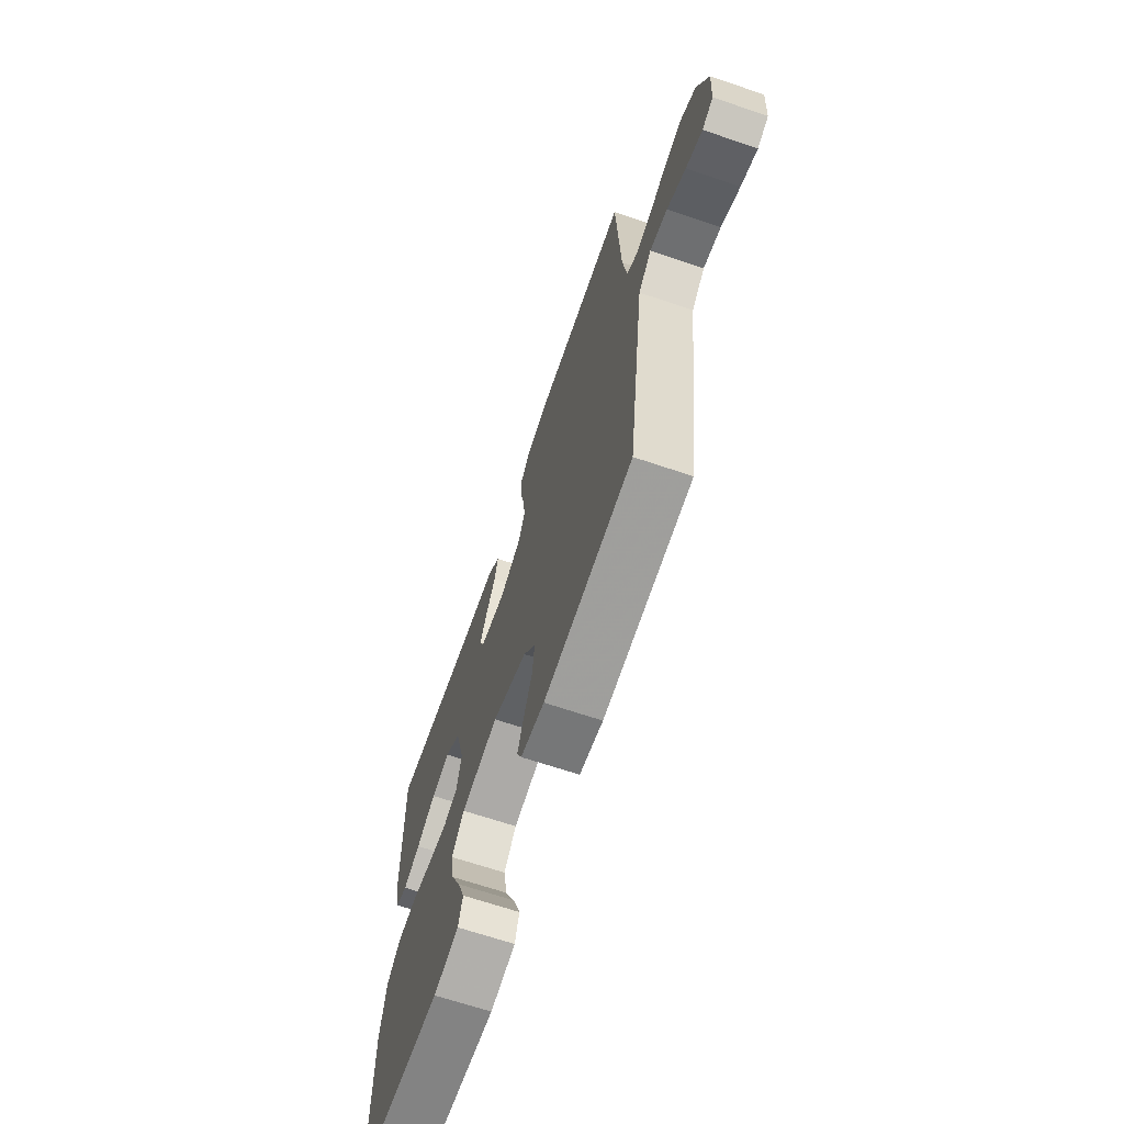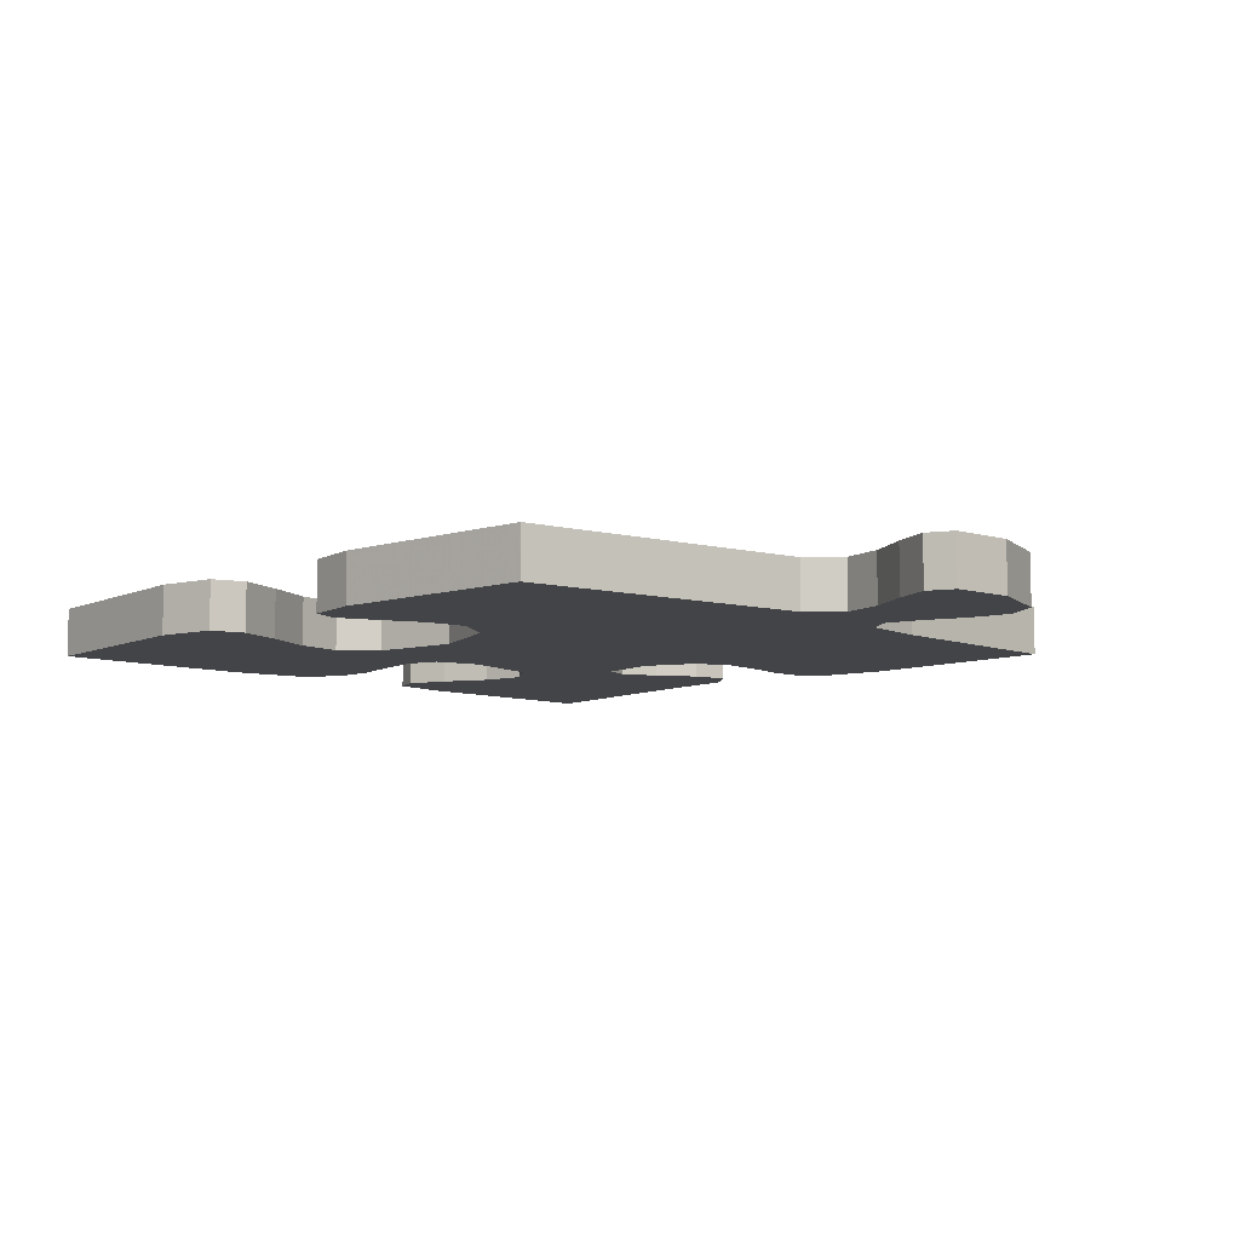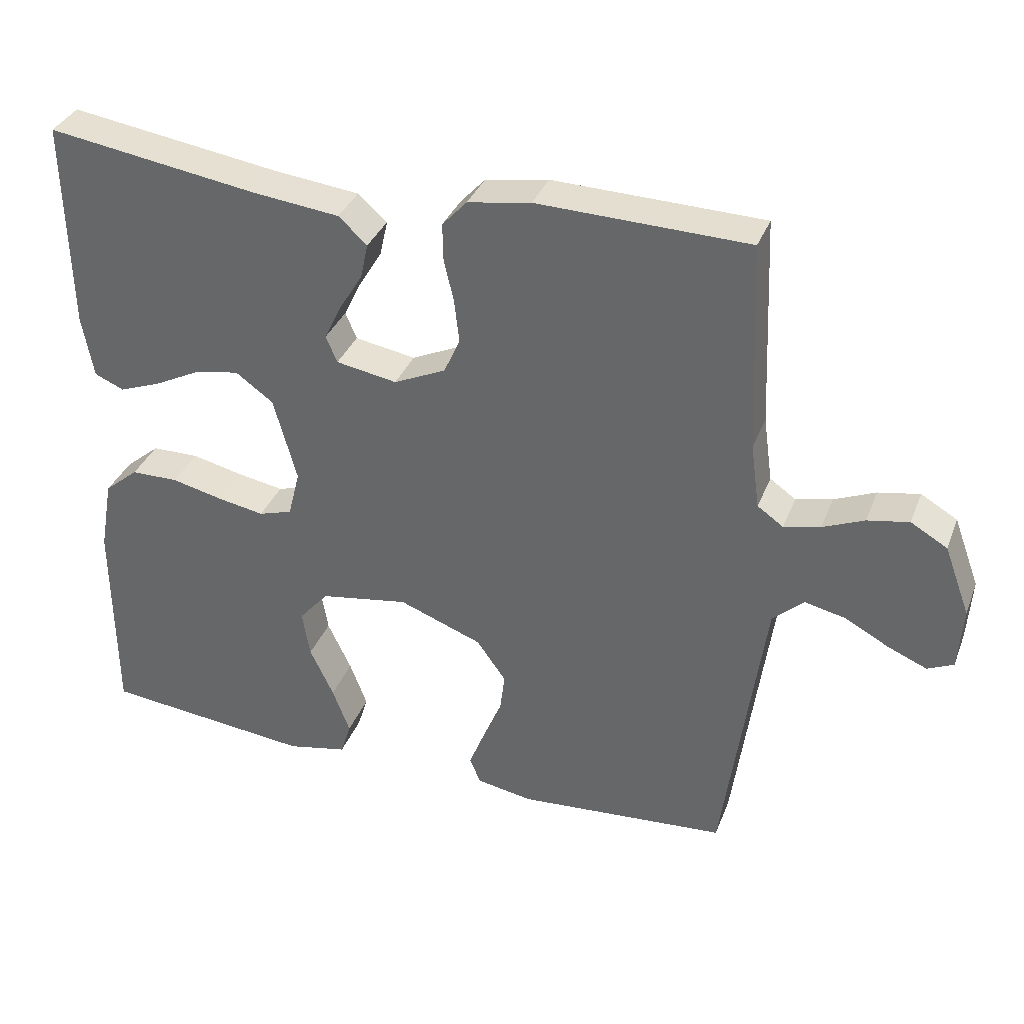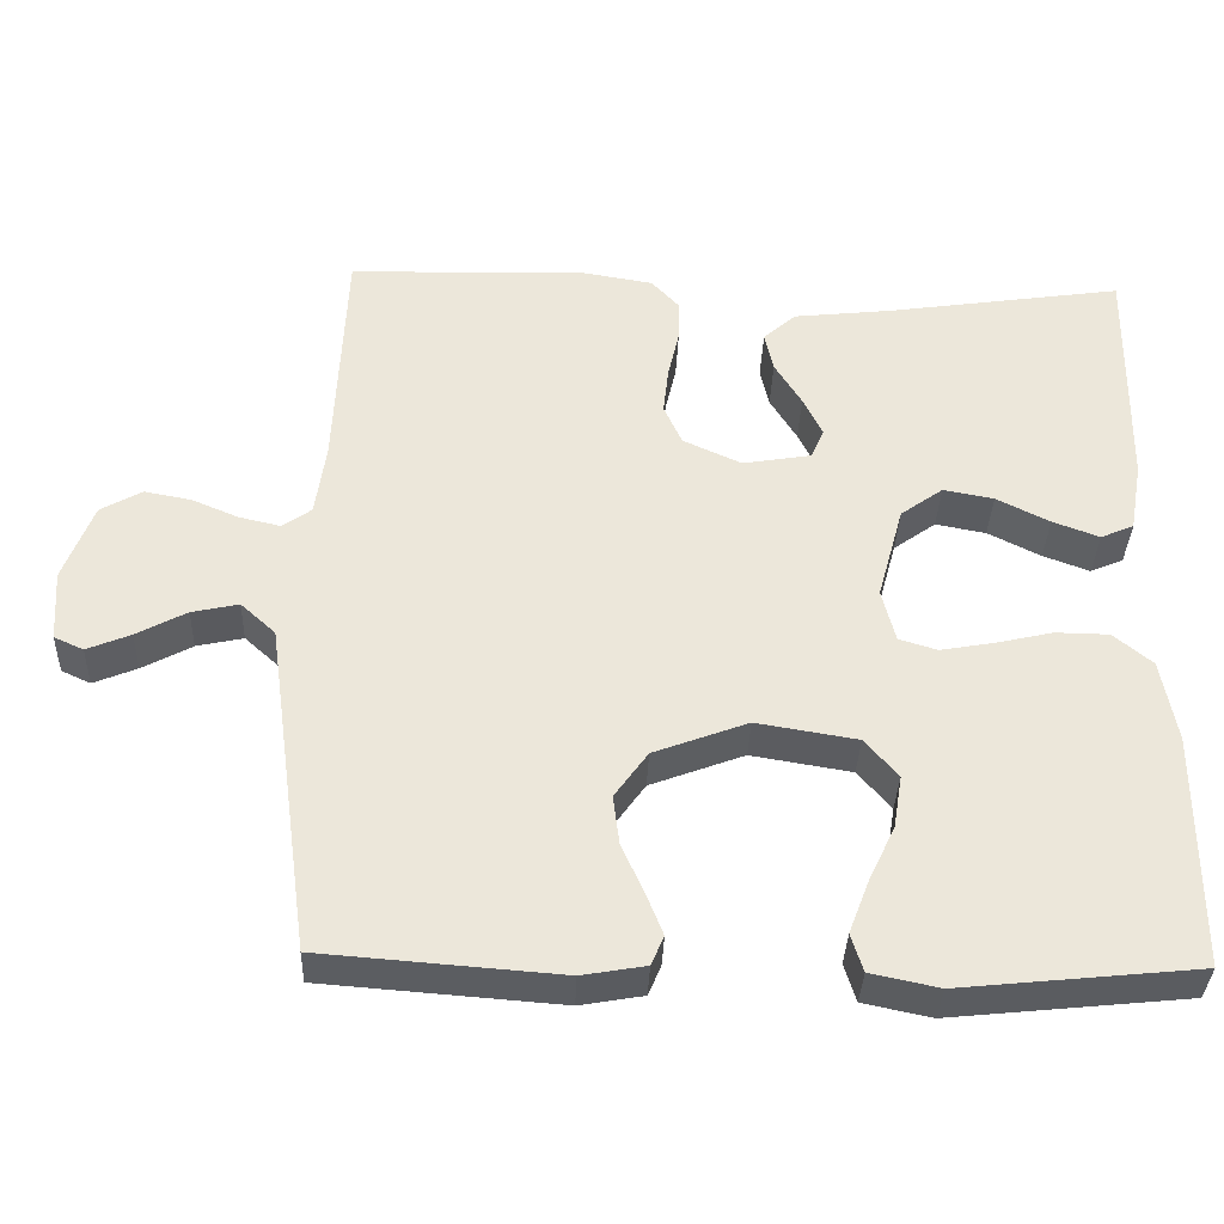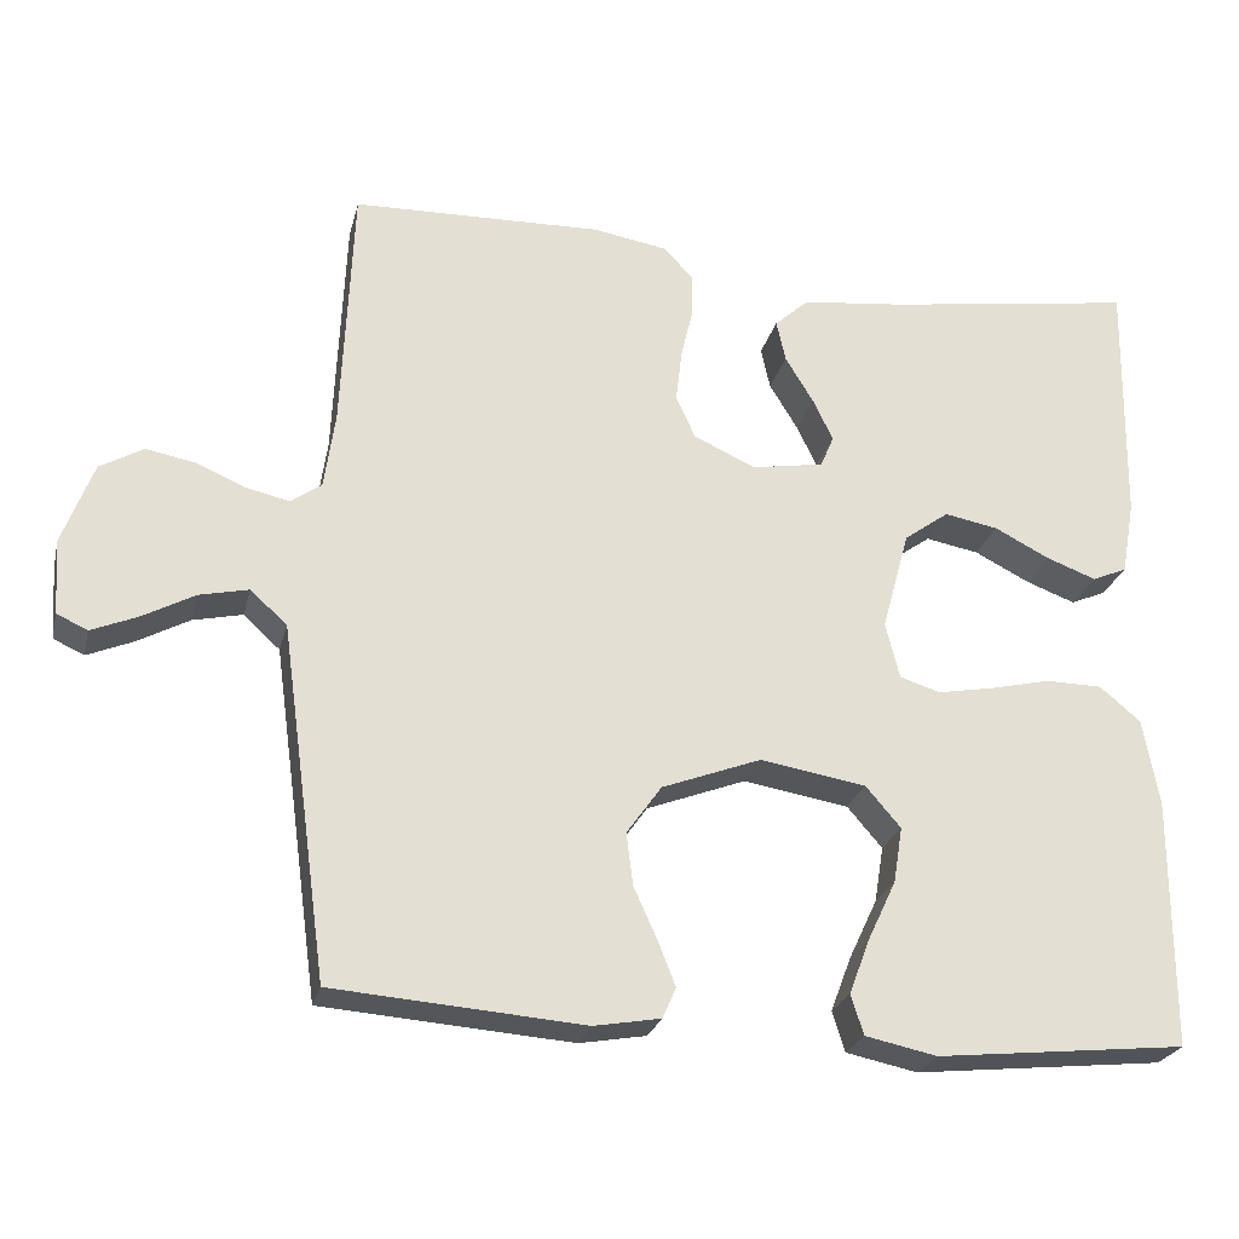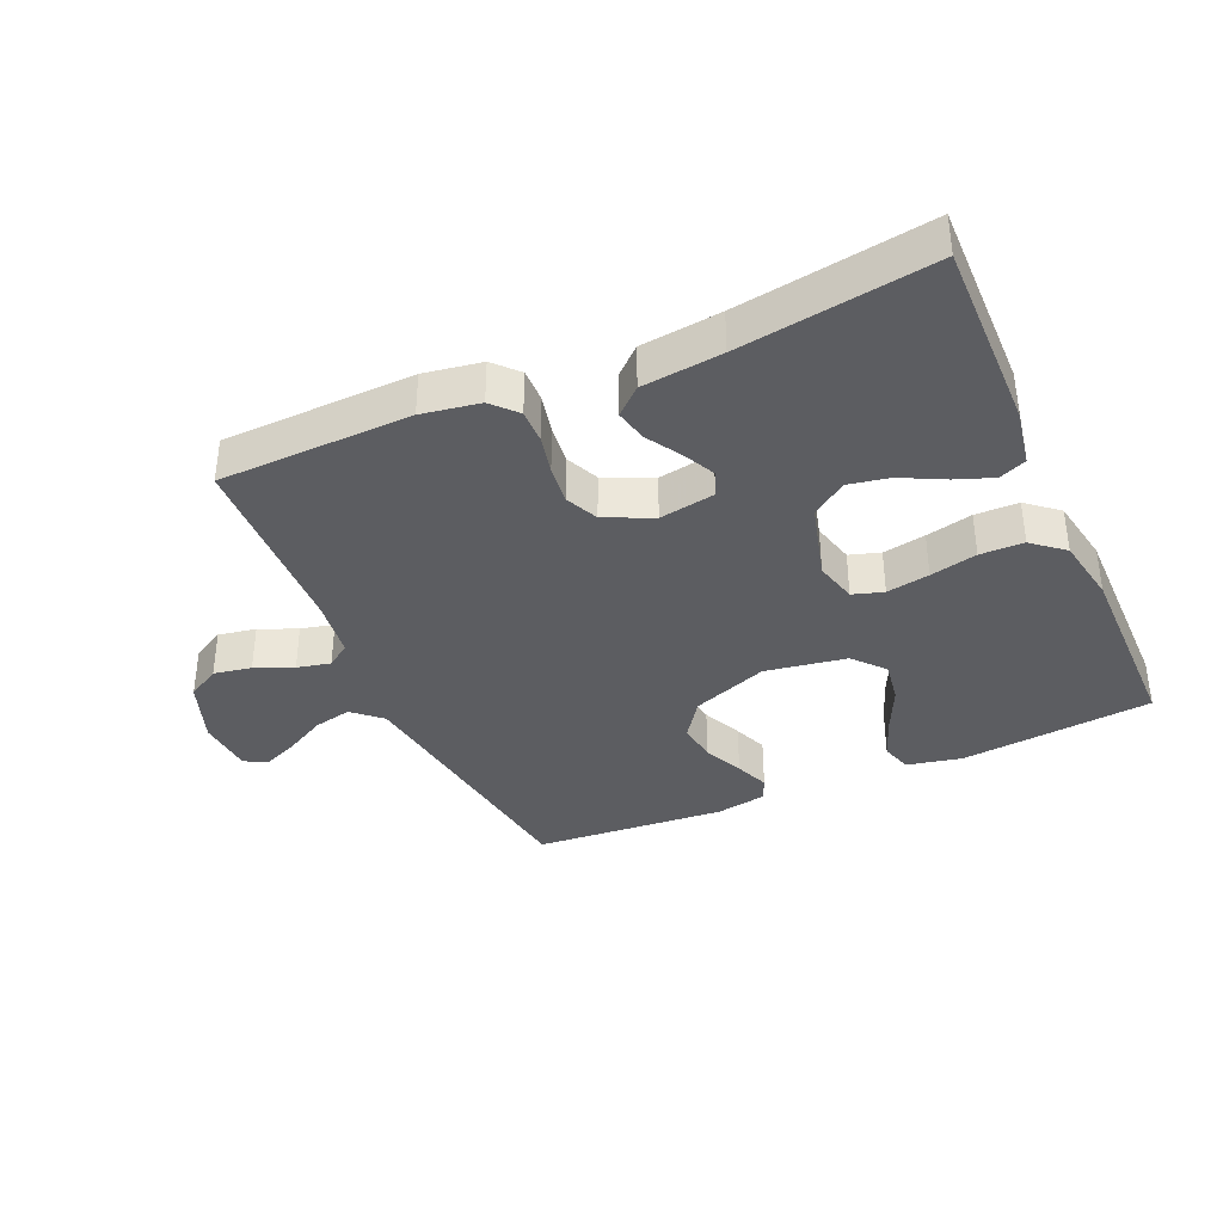
<metadata>
{"format":"obj","ext":"obj","renderer":"f3d","projection":"perspective","resolution":1024,"background":"white","views":[{"elev":-66.8,"azim":-108.8,"up":"+Z"},{"elev":-7.8,"azim":-134.0,"up":"+Y"},{"elev":34.9,"azim":-160.4,"up":"+Z"},{"elev":-35.7,"azim":-2.1,"up":"+Z"},{"elev":-24.8,"azim":-13.4,"up":"+Z"},{"elev":-36.9,"azim":23.9,"up":"+Y"}]}
</metadata>
<code>
v -0.5 0.07 -0.5
v -0.541 0.07 -0.2
v -0.558 0.07 -0.077
v -0.602 0.07 -0.037
v -0.661 0.07 -0.05
v -0.724 0.07 -0.084
v -0.779 0.07 -0.107
v -0.816 0.07 -0.09
v -0.822 0.07 0
v -0.785 0.07 0.099
v -0.733 0.07 0.129
v -0.674 0.07 0.118
v -0.615 0.07 0.093
v -0.563 0.07 0.081
v -0.526 0.07 0.107
v -0.513 0.07 0.2
v -0.5 0.07 0.5
v -0.2 0.07 0.508
v -0.11 0.07 0.493
v -0.075 0.07 0.455
v -0.076 0.07 0.402
v -0.09 0.07 0.341
v -0.097 0.07 0.28
v -0.074 0.07 0.229
v 0 0.07 0.195
v 0.087 0.07 0.21
v 0.103 0.07 0.248
v 0.079 0.07 0.298
v 0.045 0.07 0.354
v 0.034 0.07 0.404
v 0.075 0.07 0.441
v 0.2 0.07 0.455
v 0.5 0.07 0.5
v 0.495 0.07 0.2
v 0.479 0.07 0.11
v 0.437 0.07 0.092
v 0.378 0.07 0.114
v 0.311 0.07 0.148
v 0.247 0.07 0.16
v 0.193 0.07 0.121
v 0.16 0.07 0
v 0.177 0.07 -0.067
v 0.225 0.07 -0.082
v 0.292 0.07 -0.07
v 0.365 0.07 -0.053
v 0.433 0.07 -0.054
v 0.482 0.07 -0.095
v 0.501 0.07 -0.2
v 0.5 0.07 -0.5
v 0.2 0.07 -0.531
v 0.114 0.07 -0.513
v 0.099 0.07 -0.465
v 0.124 0.07 -0.399
v 0.158 0.07 -0.327
v 0.169 0.07 -0.26
v 0.127 0.07 -0.211
v 0 0.07 -0.19
v -0.119 0.07 -0.235
v -0.161 0.07 -0.294
v -0.153 0.07 -0.357
v -0.125 0.07 -0.419
v -0.104 0.07 -0.472
v -0.12 0.07 -0.509
v -0.2 0.07 -0.523
v -0.5 0 -0.5
v -0.541 0 -0.2
v -0.558 0 -0.077
v -0.602 0 -0.037
v -0.661 0 -0.05
v -0.724 0 -0.084
v -0.779 0 -0.107
v -0.816 0 -0.09
v -0.822 0 0
v -0.785 0 0.099
v -0.733 0 0.129
v -0.674 0 0.118
v -0.615 0 0.093
v -0.563 0 0.081
v -0.526 0 0.107
v -0.513 0 0.2
v -0.5 0 0.5
v -0.2 0 0.508
v -0.11 0 0.493
v -0.075 0 0.455
v -0.076 0 0.402
v -0.09 0 0.341
v -0.097 0 0.28
v -0.074 0 0.229
v 0 0 0.195
v 0.087 0 0.21
v 0.103 0 0.248
v 0.079 0 0.298
v 0.045 0 0.354
v 0.034 0 0.404
v 0.075 0 0.441
v 0.2 0 0.455
v 0.5 0 0.5
v 0.495 0 0.2
v 0.479 0 0.11
v 0.437 0 0.092
v 0.378 0 0.114
v 0.311 0 0.148
v 0.247 0 0.16
v 0.193 0 0.121
v 0.16 0 0
v 0.177 0 -0.067
v 0.225 0 -0.082
v 0.292 0 -0.07
v 0.365 0 -0.053
v 0.433 0 -0.054
v 0.482 0 -0.095
v 0.501 0 -0.2
v 0.5 0 -0.5
v 0.2 0 -0.531
v 0.114 0 -0.513
v 0.099 0 -0.465
v 0.124 0 -0.399
v 0.158 0 -0.327
v 0.169 0 -0.26
v 0.127 0 -0.211
v 0 0 -0.19
v -0.119 0 -0.235
v -0.161 0 -0.294
v -0.153 0 -0.357
v -0.125 0 -0.419
v -0.104 0 -0.472
v -0.12 0 -0.509
v -0.2 0 -0.523
f 64 1 2
f 63 64 2
f 62 63 2
f 61 62 2
f 60 61 2
f 59 60 2 3
f 58 59 3 4
f 57 58 4
f 56 57 4
f 52 53 54
f 51 52 54
f 50 51 54
f 49 50 54
f 48 49 54
f 47 48 54
f 46 47 54
f 45 46 54
f 44 45 54
f 43 44 54 55
f 42 43 55 56
f 36 37 38
f 35 36 38
f 34 35 38
f 33 34 38
f 32 33 38
f 32 38 39
f 31 32 39
f 30 31 39
f 29 30 39
f 28 29 39
f 27 28 39 40
f 20 21 22
f 19 20 22
f 18 19 22
f 17 18 22
f 16 17 22
f 15 16 22 23
f 14 15 23 24
f 11 12 13
f 10 11 13
f 9 10 13
f 8 9 13
f 7 8 13
f 6 7 13
f 5 6 13
f 4 5 13 14
f 14 24 25
f 4 14 25
f 56 4 25
f 42 56 25
f 41 42 25
f 41 25 26
f 26 27 40 41
f 66 65 128
f 66 128 127
f 66 127 126
f 66 126 125
f 66 125 124
f 67 66 124 123
f 68 67 123 122
f 68 122 121
f 68 121 120
f 118 117 116
f 118 116 115
f 118 115 114
f 118 114 113
f 118 113 112
f 118 112 111
f 118 111 110
f 118 110 109
f 118 109 108
f 119 118 108 107
f 120 119 107 106
f 102 101 100
f 102 100 99
f 102 99 98
f 102 98 97
f 102 97 96
f 103 102 96
f 103 96 95
f 103 95 94
f 103 94 93
f 103 93 92
f 104 103 92 91
f 86 85 84
f 86 84 83
f 86 83 82
f 86 82 81
f 86 81 80
f 87 86 80 79
f 88 87 79 78
f 77 76 75
f 77 75 74
f 77 74 73
f 77 73 72
f 77 72 71
f 77 71 70
f 77 70 69
f 78 77 69 68
f 89 88 78
f 89 78 68
f 89 68 120
f 89 120 106
f 89 106 105
f 90 89 105
f 105 104 91 90
f 1 65 66 2
f 2 66 67 3
f 3 67 68 4
f 4 68 69 5
f 5 69 70 6
f 6 70 71 7
f 7 71 72 8
f 8 72 73 9
f 9 73 74 10
f 10 74 75 11
f 11 75 76 12
f 12 76 77 13
f 13 77 78 14
f 14 78 79 15
f 15 79 80 16
f 16 80 81 17
f 17 81 82 18
f 18 82 83 19
f 19 83 84 20
f 20 84 85 21
f 21 85 86 22
f 22 86 87 23
f 23 87 88 24
f 24 88 89 25
f 25 89 90 26
f 26 90 91 27
f 27 91 92 28
f 28 92 93 29
f 29 93 94 30
f 30 94 95 31
f 31 95 96 32
f 32 96 97 33
f 33 97 98 34
f 34 98 99 35
f 35 99 100 36
f 36 100 101 37
f 37 101 102 38
f 38 102 103 39
f 39 103 104 40
f 40 104 105 41
f 41 105 106 42
f 42 106 107 43
f 43 107 108 44
f 44 108 109 45
f 45 109 110 46
f 46 110 111 47
f 47 111 112 48
f 48 112 113 49
f 49 113 114 50
f 50 114 115 51
f 51 115 116 52
f 52 116 117 53
f 53 117 118 54
f 54 118 119 55
f 55 119 120 56
f 56 120 121 57
f 57 121 122 58
f 58 122 123 59
f 59 123 124 60
f 60 124 125 61
f 61 125 126 62
f 62 126 127 63
f 63 127 128 64
f 64 128 65 1

</code>
